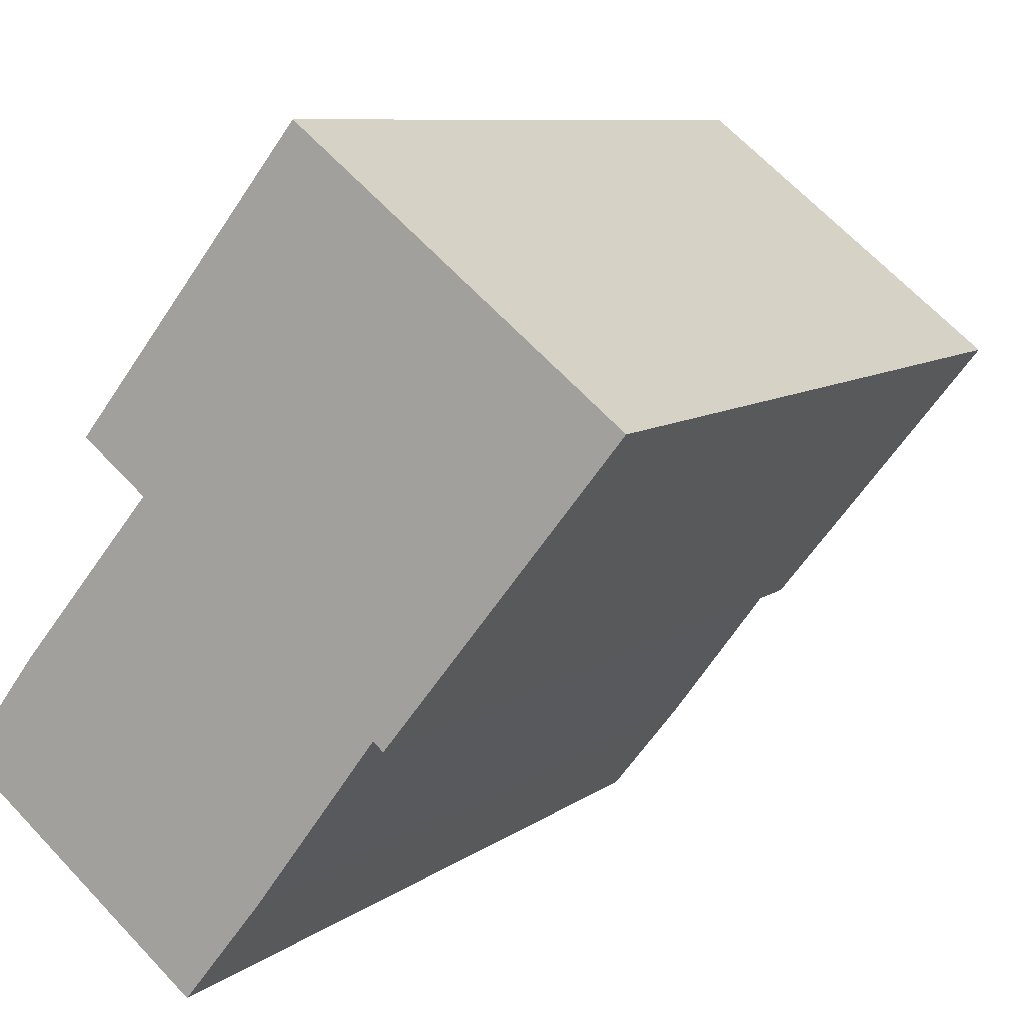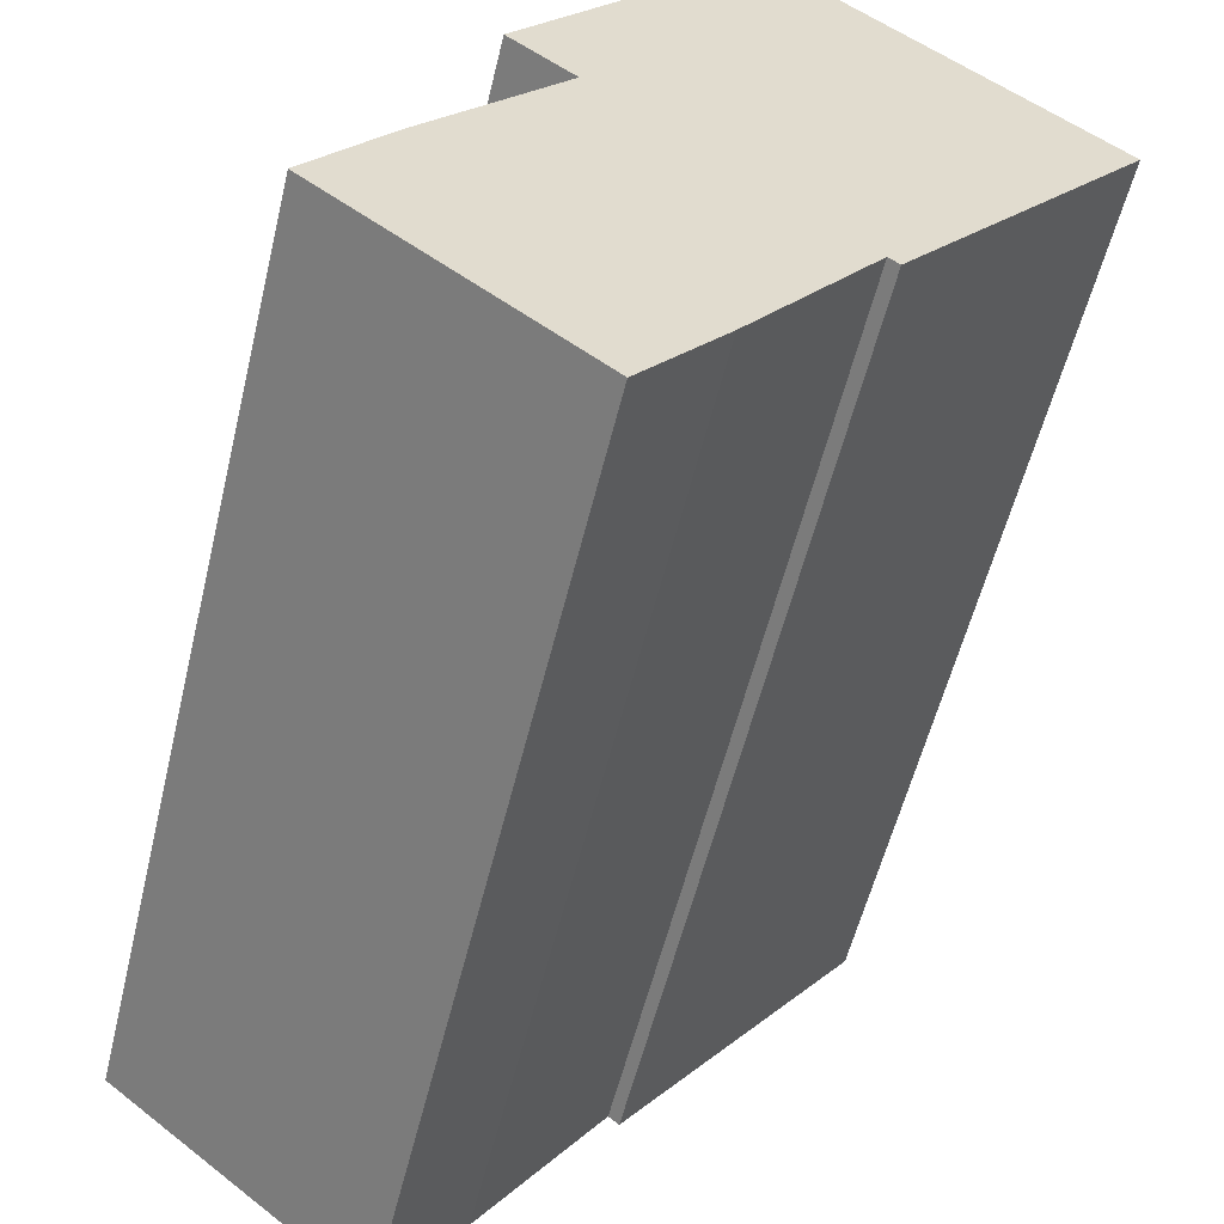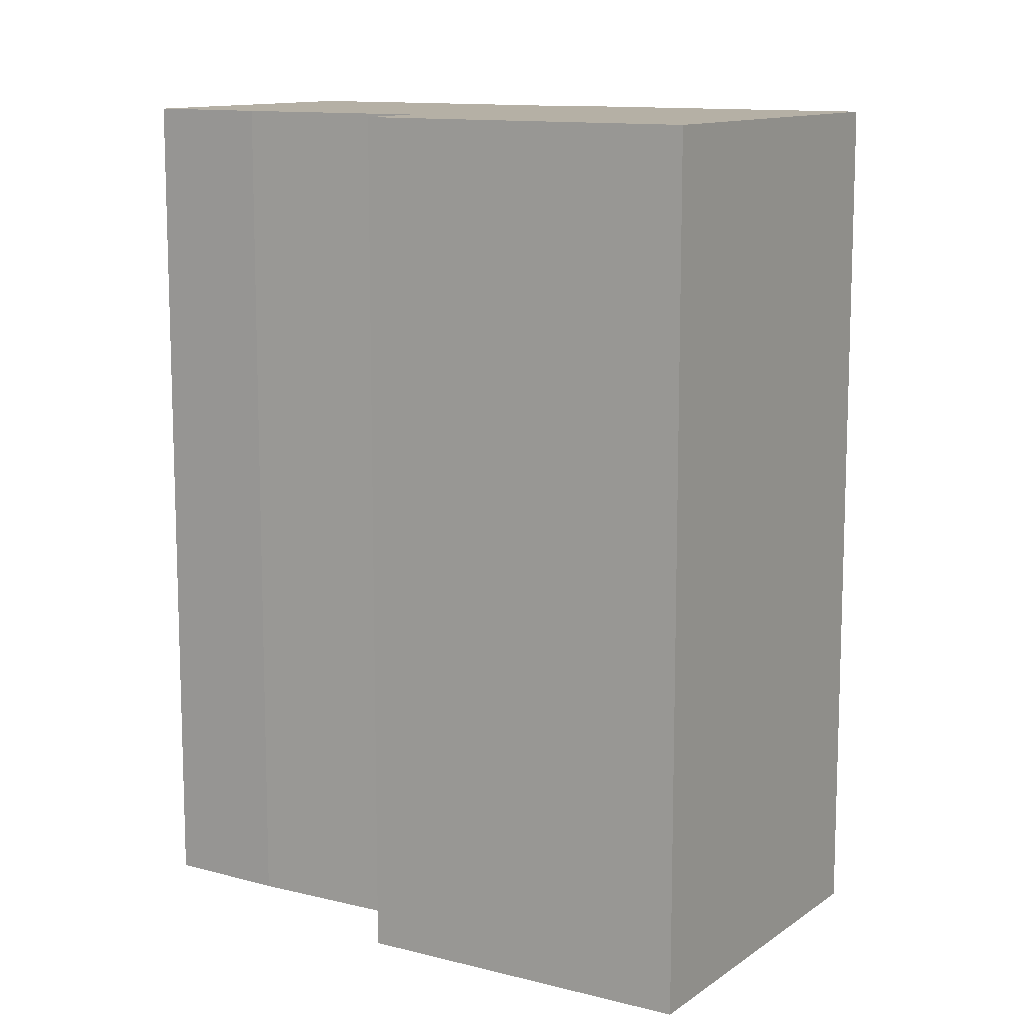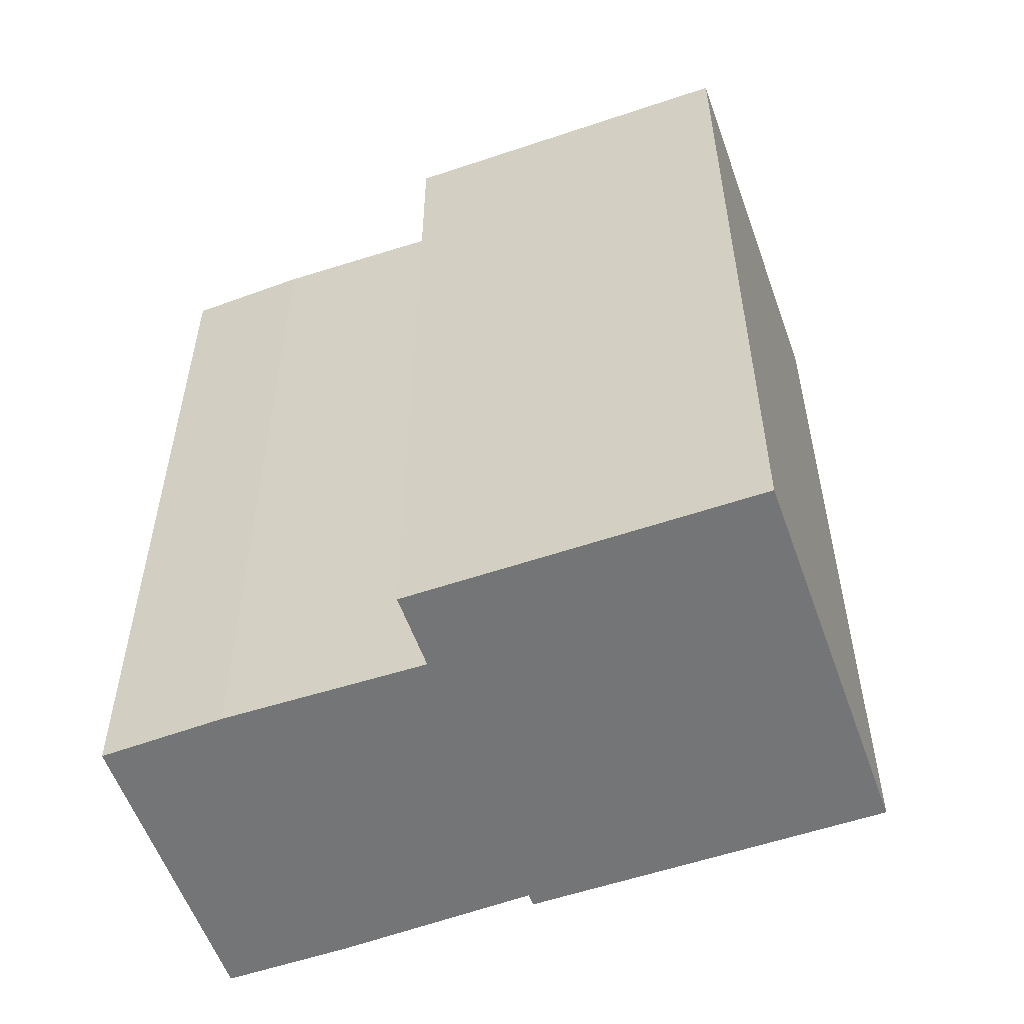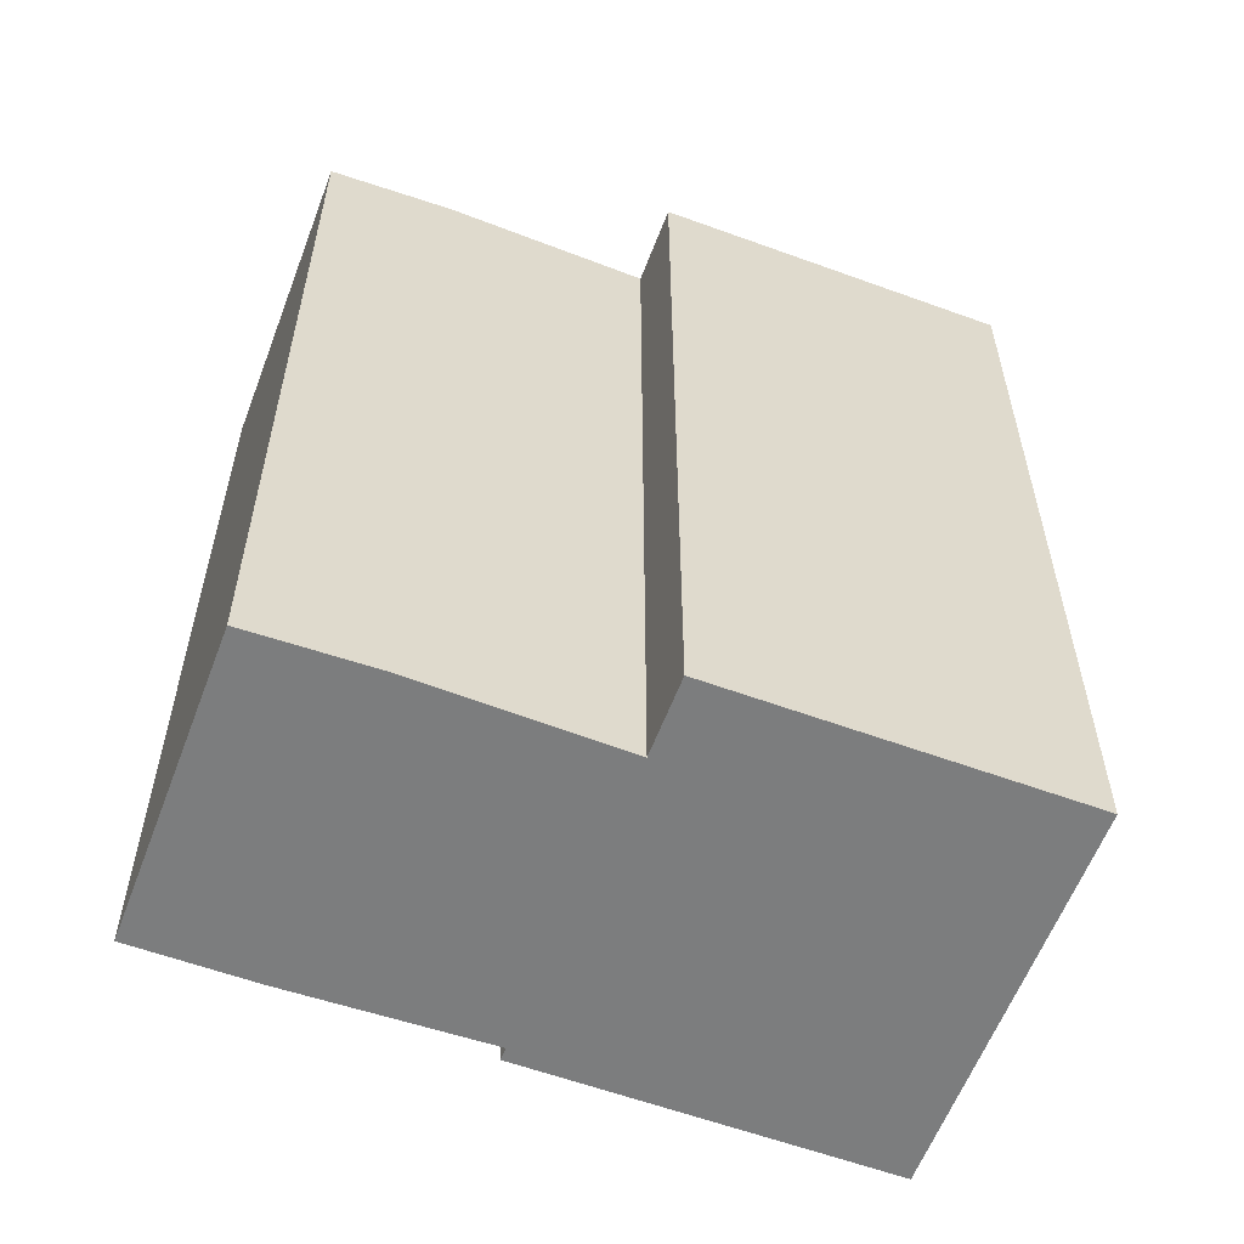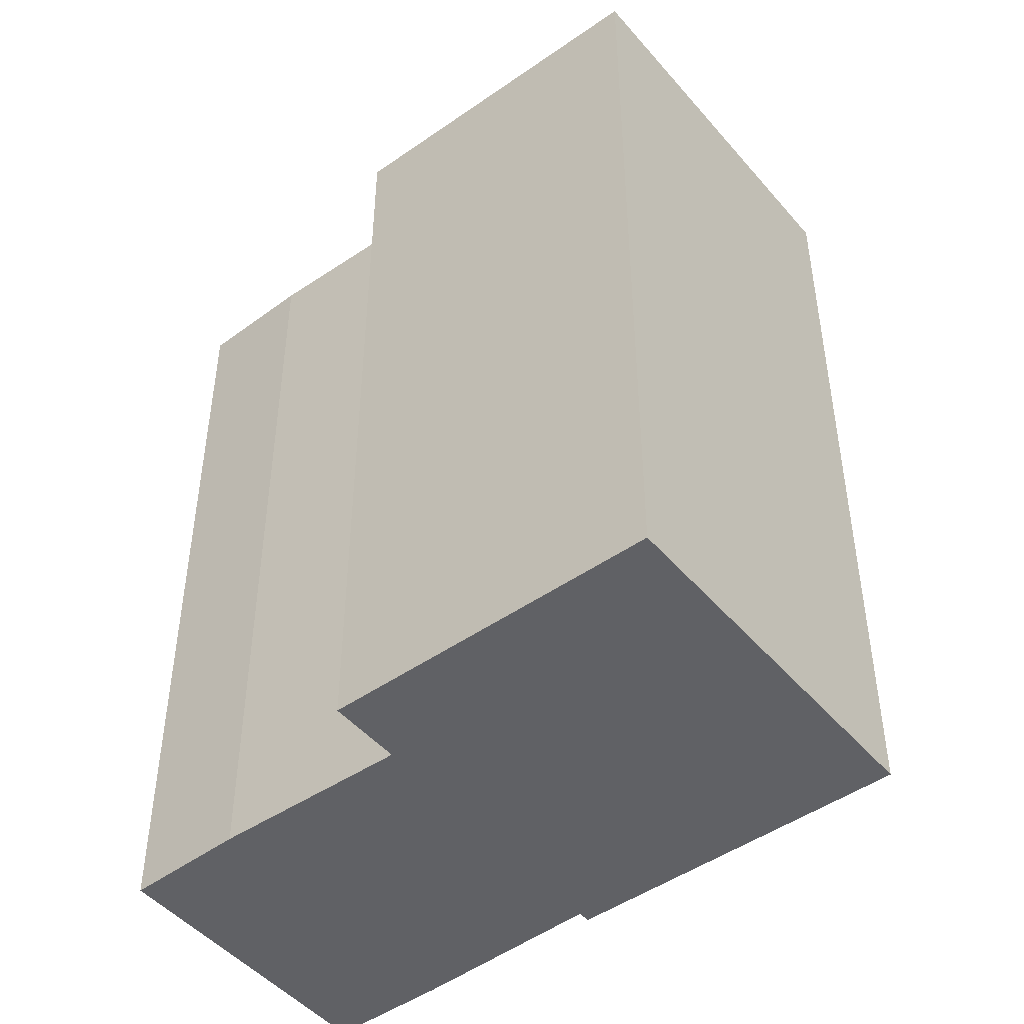
<metadata>
{"format":"obj","ext":"obj","renderer":"f3d","projection":"perspective","resolution":1024,"background":"white","views":[{"elev":8.5,"azim":28.2,"up":"+Z"},{"elev":-55.9,"azim":-13.5,"up":"+Z"},{"elev":11.7,"azim":-19.6,"up":"+Y"},{"elev":-56.4,"azim":-32.0,"up":"+Y"},{"elev":-59.0,"azim":-72.1,"up":"+Y"},{"elev":-47.5,"azim":-13.2,"up":"+Y"}]}
</metadata>
<code>
v  0 6.726 4.118e-16
v  2.451 6.726 -0.737
v  1.859 6.726 -1.481
v  3.366 6.726 0.494
v  0.576 6.726 0.768
v  5.172 6.726 2.6
v  3.444 6.726 0.432
v  1.579 6.726 1.978
v  1.11 6.726 2.352
v  2.808 6.726 4.483
v  1.11 -1.44e-16 2.352
v  2.808 -2.745e-16 4.483
v  0 0 0
v  0.576 -4.703e-17 0.768
v  1.579 -1.211e-16 1.978
v  5.172 -1.592e-16 2.6
v  3.444 -2.645e-17 0.432
v  3.366 -3.025e-17 0.494
v  2.451 4.513e-17 -0.737
v  1.859 9.069e-17 -1.481
g defaultobject
f 1 2 3
f 2 1 4
f 4 1 5
f 4 6 7
f 6 4 5
f 6 5 8
f 6 8 9
f 6 9 10
f 11 10 9
f 10 11 12
f 13 5 1
f 5 13 14
f 14 8 5
f 8 14 15
f 12 6 10
f 6 12 16
f 16 7 6
f 7 16 17
f 18 2 4
f 2 18 19
f 19 3 2
f 3 19 20
f 17 4 7
f 4 17 18
f 20 1 3
f 1 20 13
f 15 9 8
f 9 15 11
f 20 14 13
f 14 20 19
f 14 19 15
f 15 19 18
f 15 18 17
f 15 17 16
f 15 16 12
f 12 11 15

</code>
